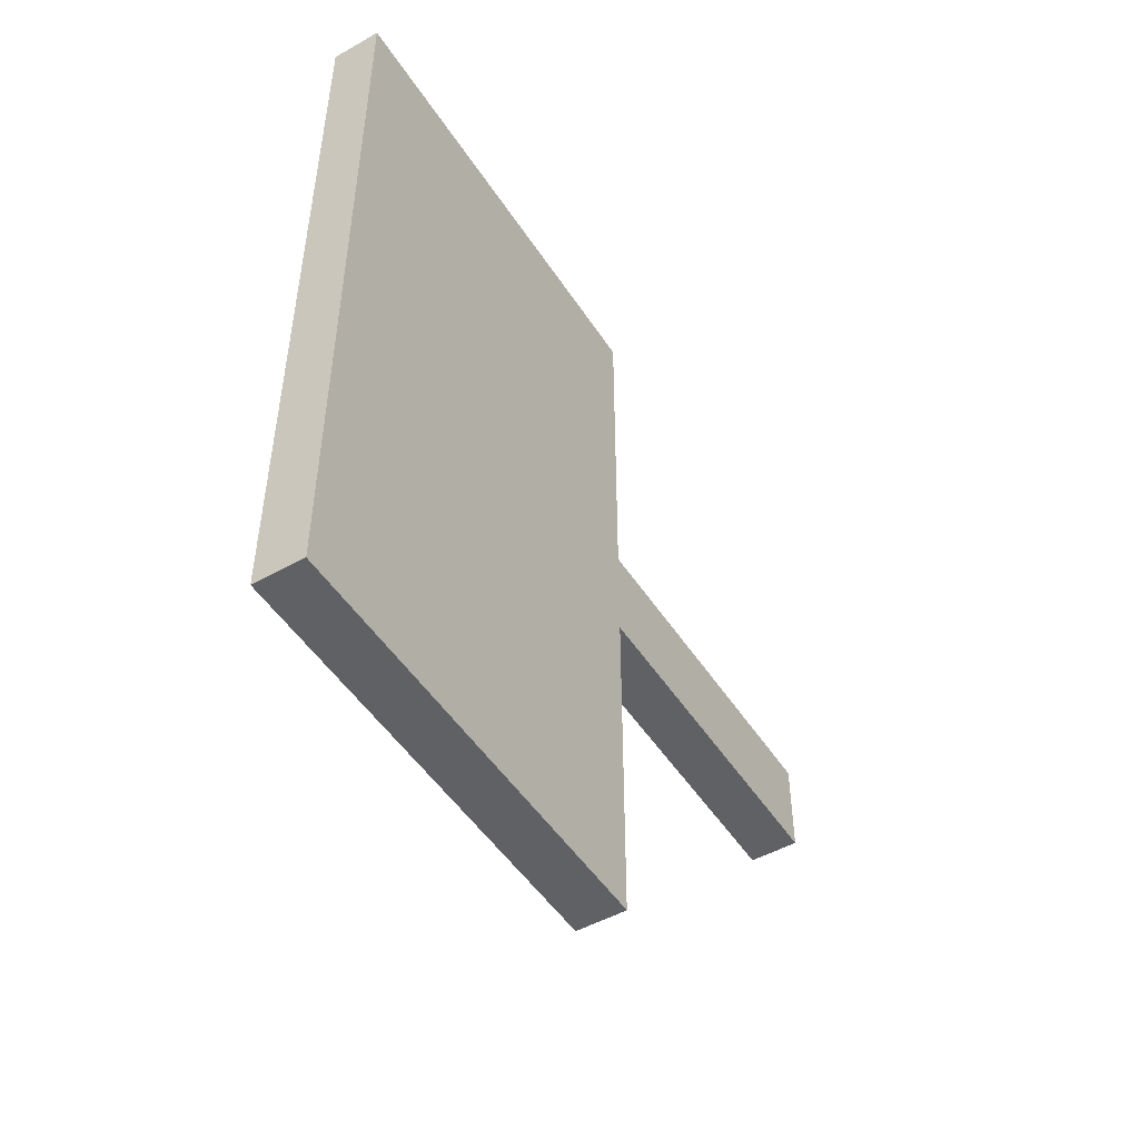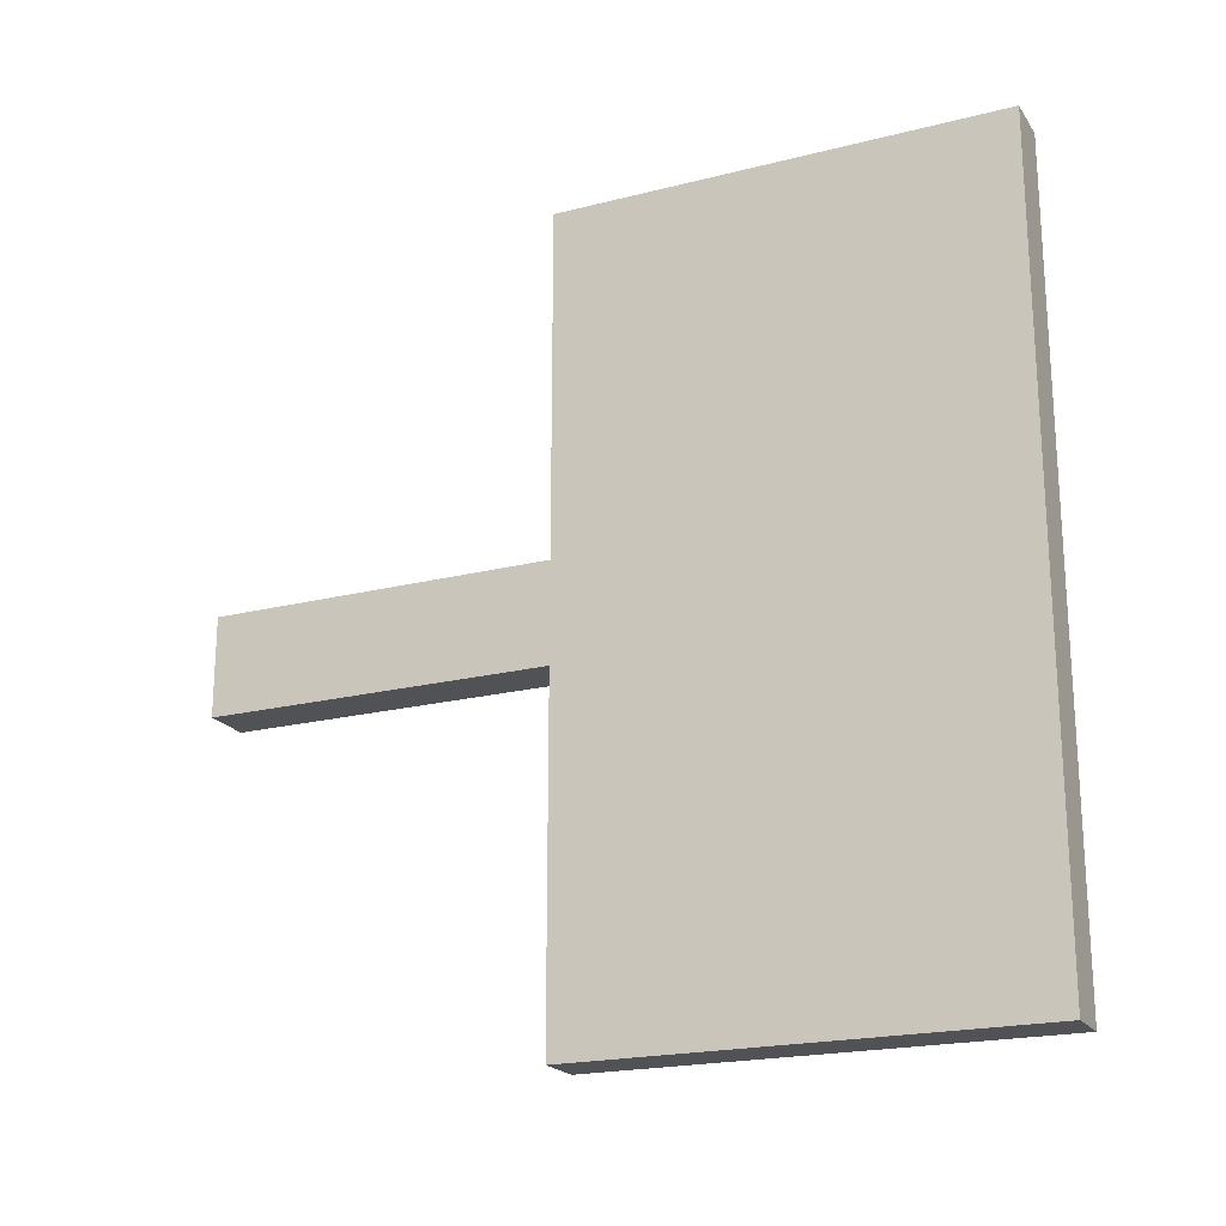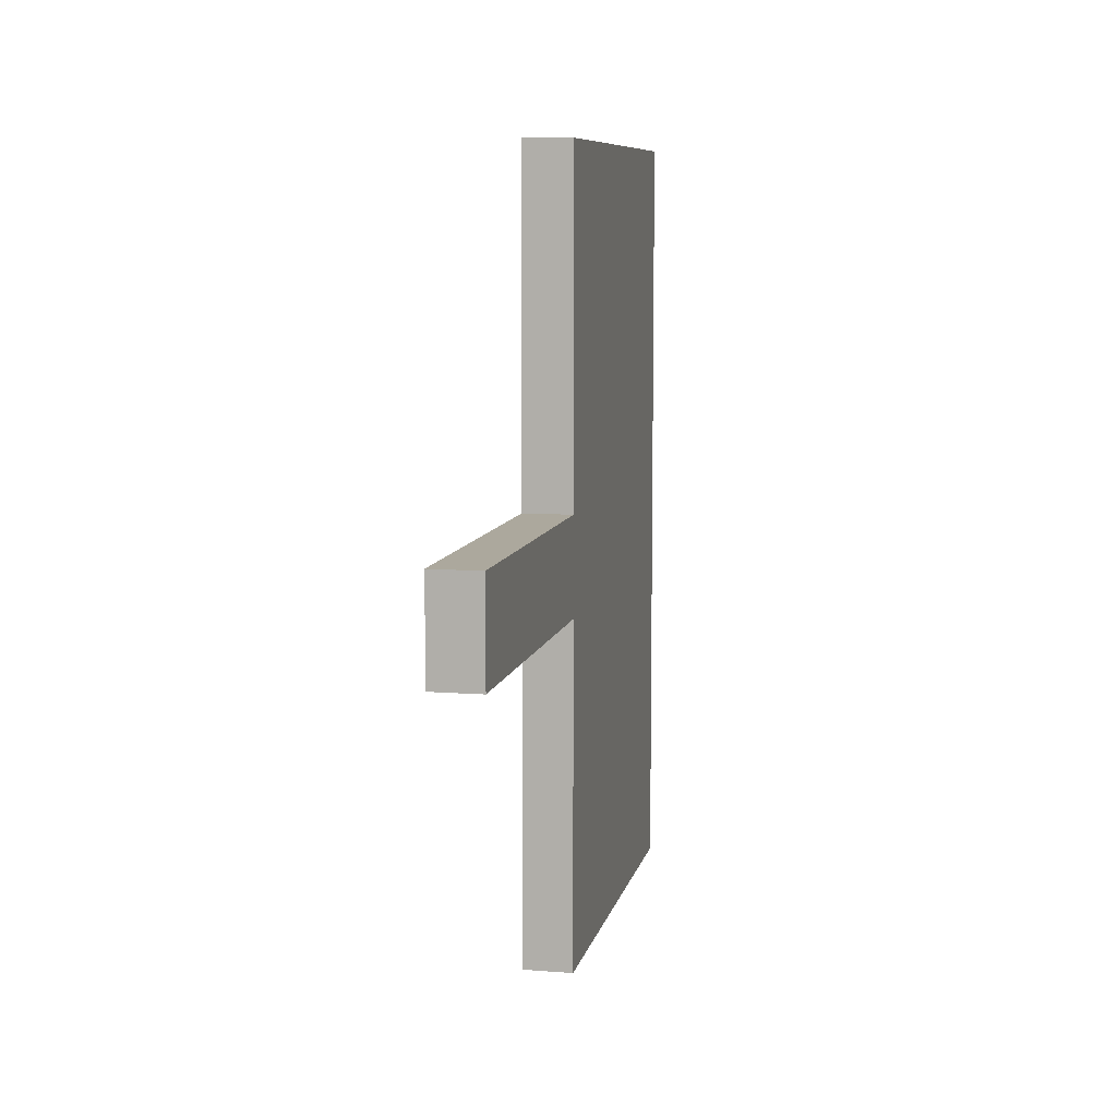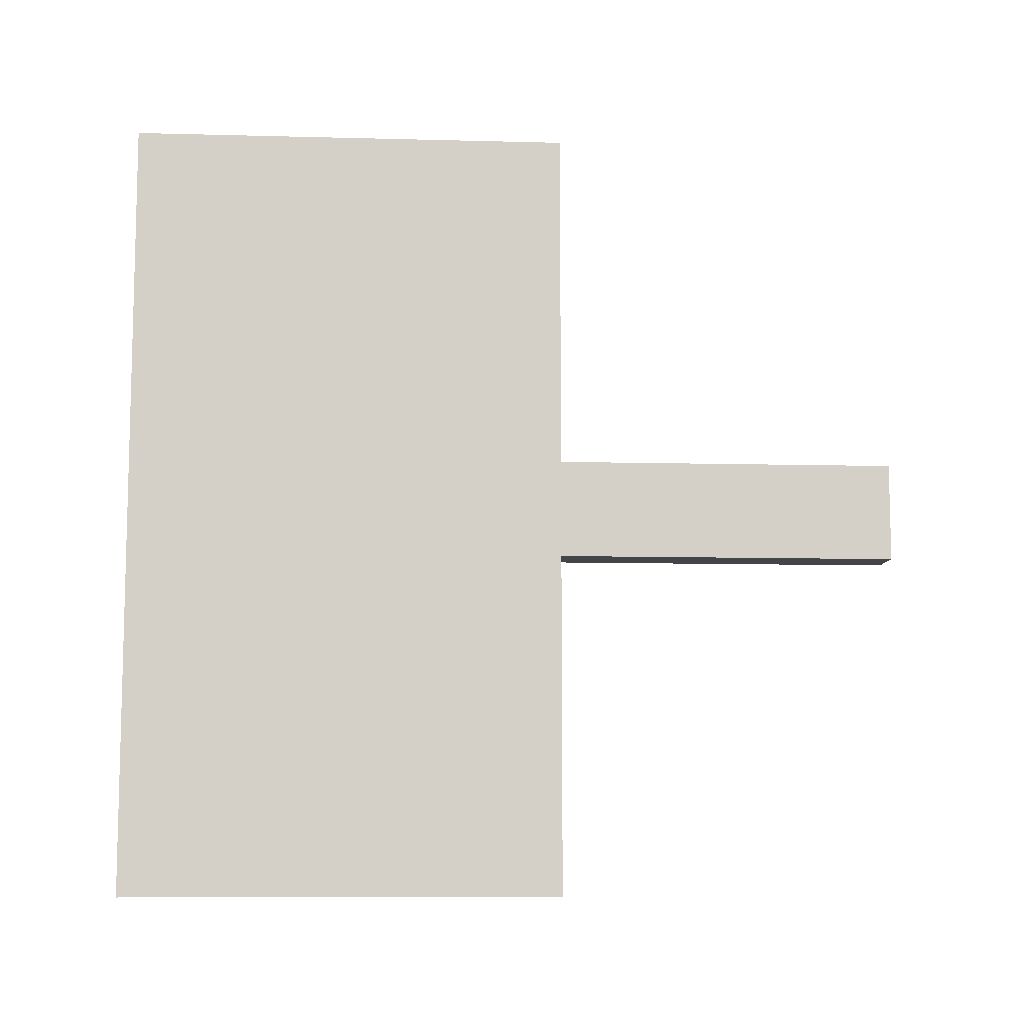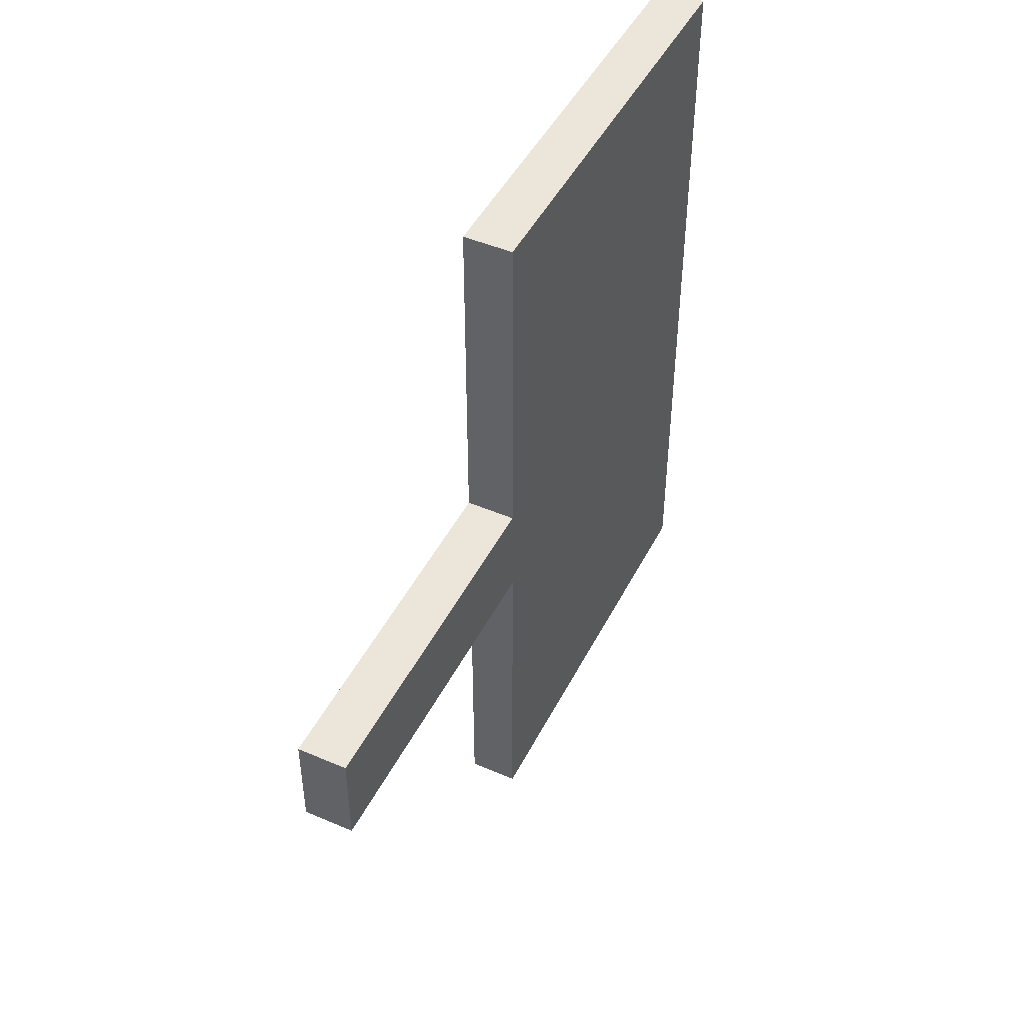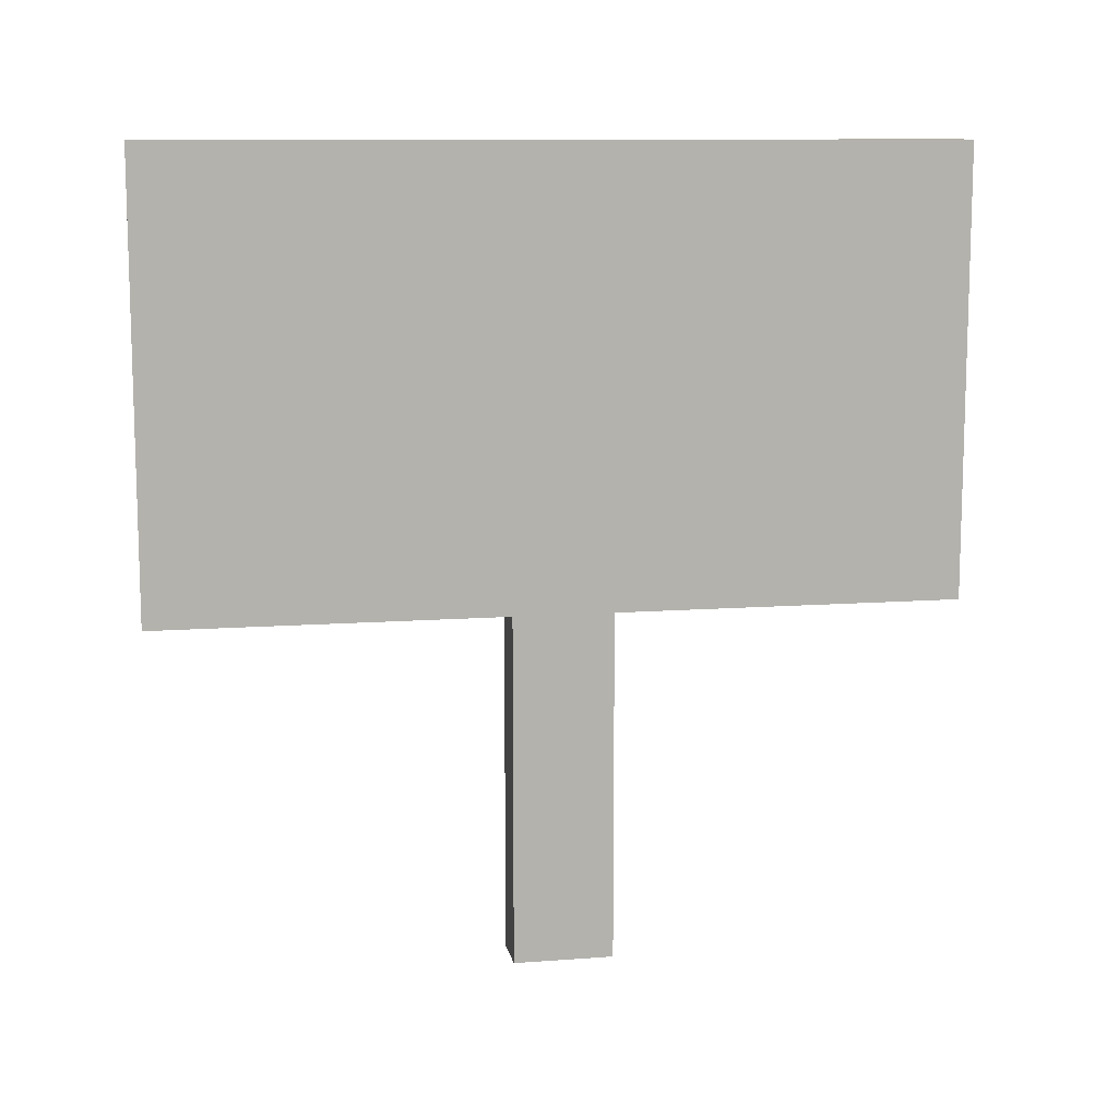
<metadata>
{"format":"obj","ext":"obj","renderer":"f3d","projection":"perspective","resolution":1024,"background":"white","views":[{"elev":-49.5,"azim":31.8,"up":"+Y"},{"elev":-20.6,"azim":-65.3,"up":"+Y"},{"elev":8.6,"azim":-168.1,"up":"+Y"},{"elev":-9.1,"azim":86.0,"up":"+Y"},{"elev":46.7,"azim":-154.0,"up":"+Y"},{"elev":10.7,"azim":-100.6,"up":"+Z"}]}
</metadata>
<code>
o sign
v 0.4688 0 1
v 0.5312 0 1
v 0.5312 1 1
v 0.4688 1 1
v 0.4688 1 0.4375
v 0.5312 1 0.4375
v 0.5312 0 0.4375
v 0.4688 0 0.4375
v 0.4688 0.4375 0.4375
v 0.5312 0.4375 0.4375
v 0.5312 0.5625 0.4375
v 0.4688 0.5625 0.4375
v 0.4688 0.5625 0
v 0.5312 0.5625 0
v 0.5312 0.4375 0
v 0.4688 0.4375 0
f 1 8 7 2
f 3 6 5 4
f 2 7 6 3
f 4 5 8 1
f 1 2 3 4
f 5 6 7 8
f 13 14 15 16
f 9 16 15 10
f 11 14 13 12
f 10 15 14 11
f 12 13 16 9

</code>
